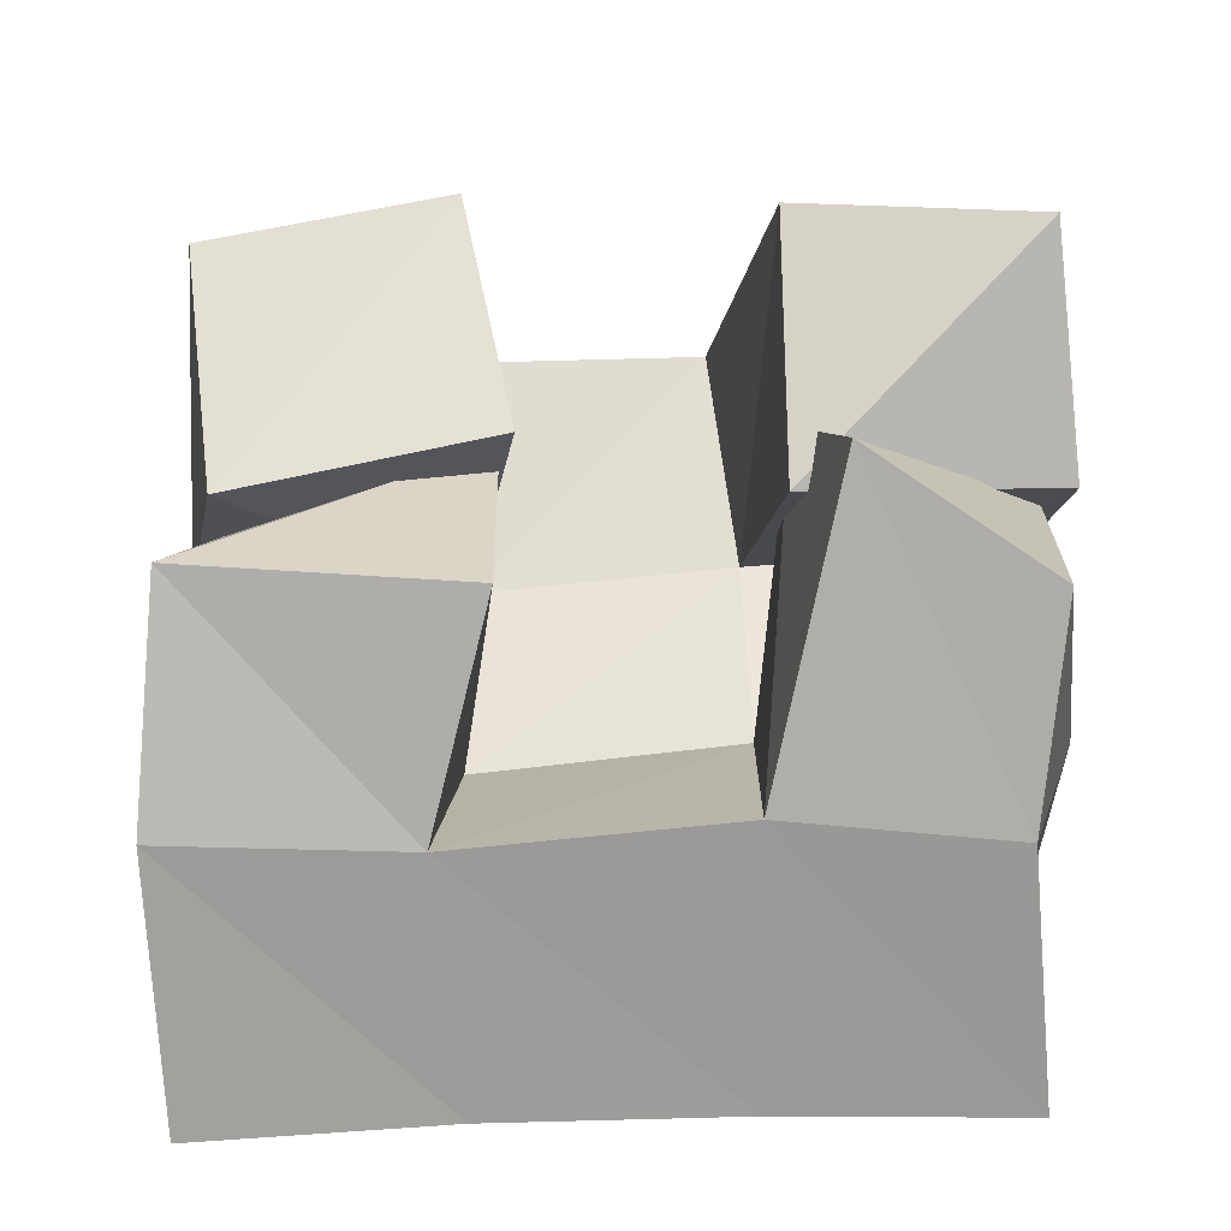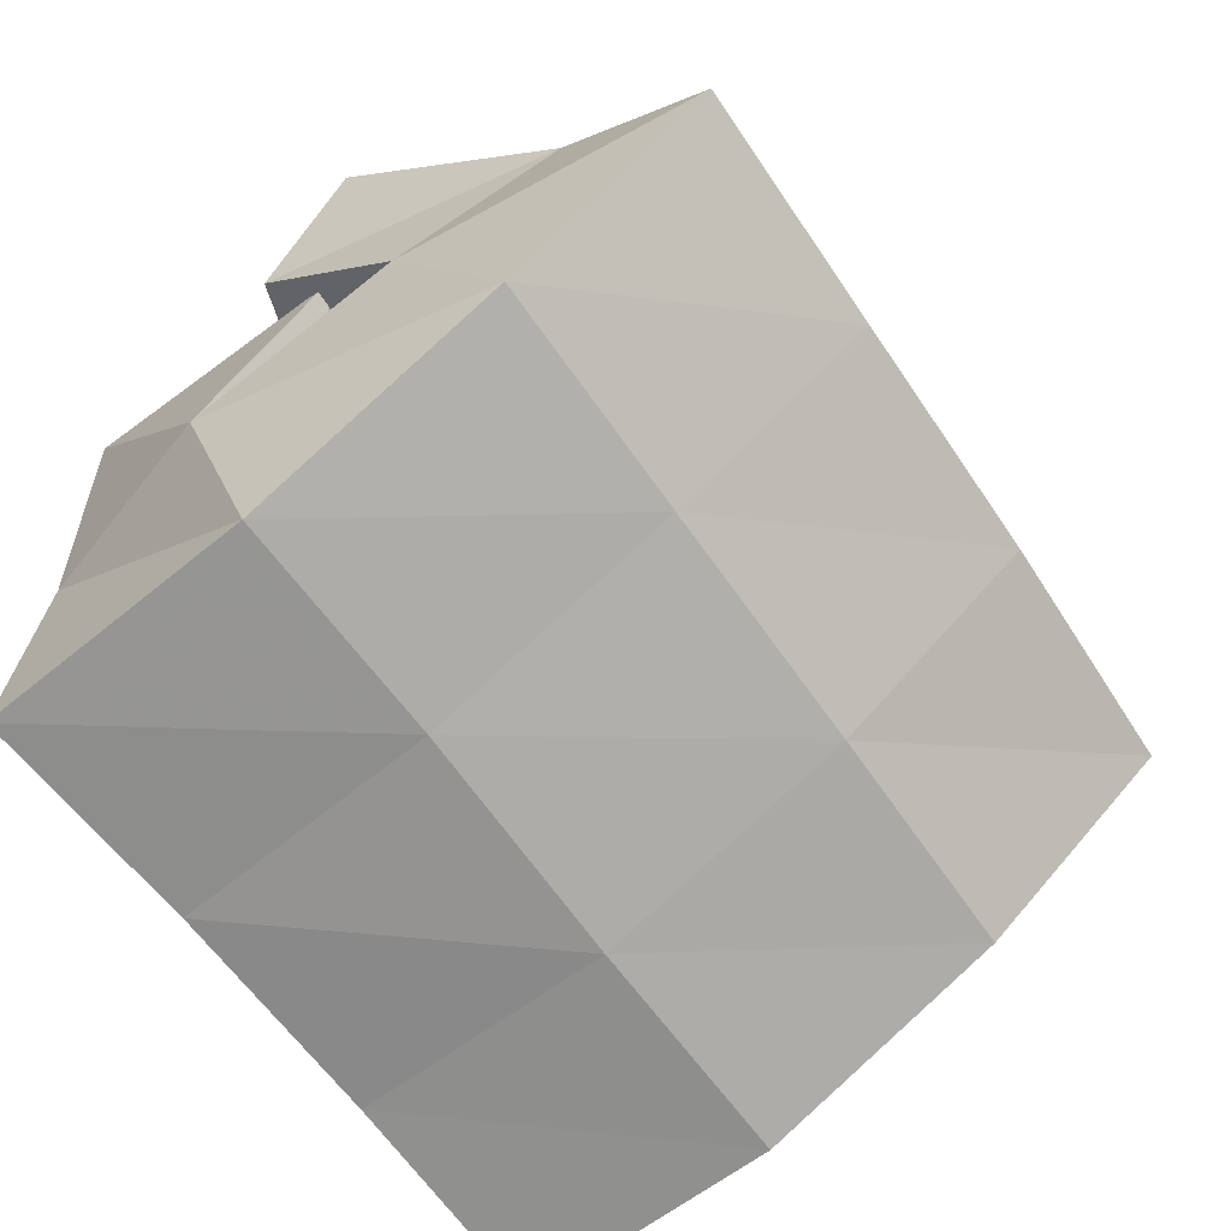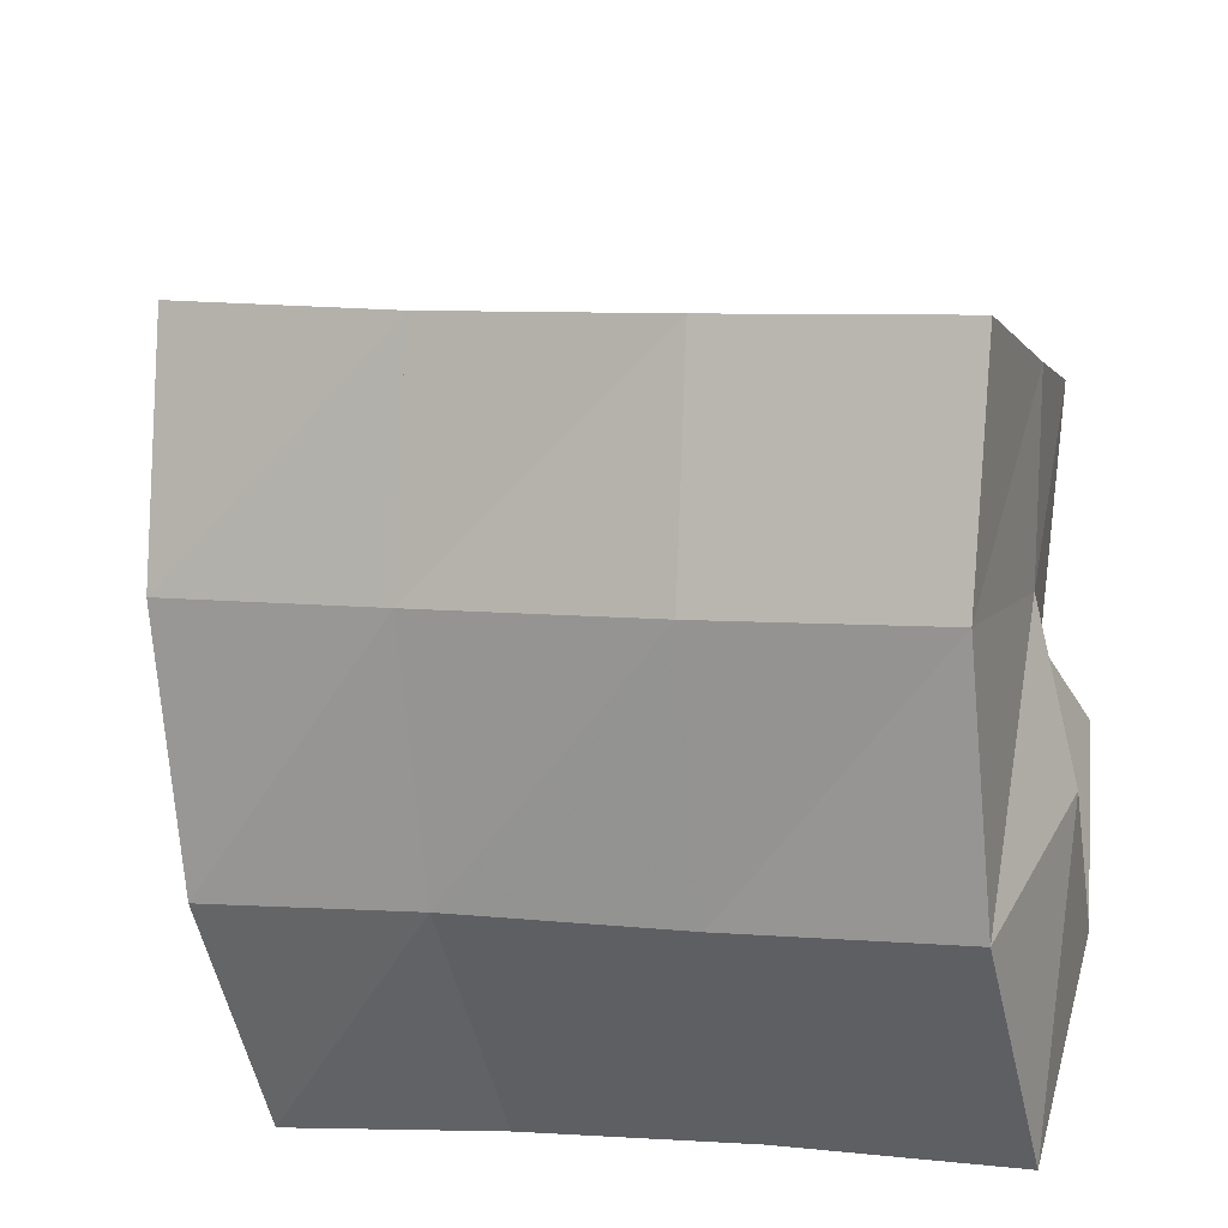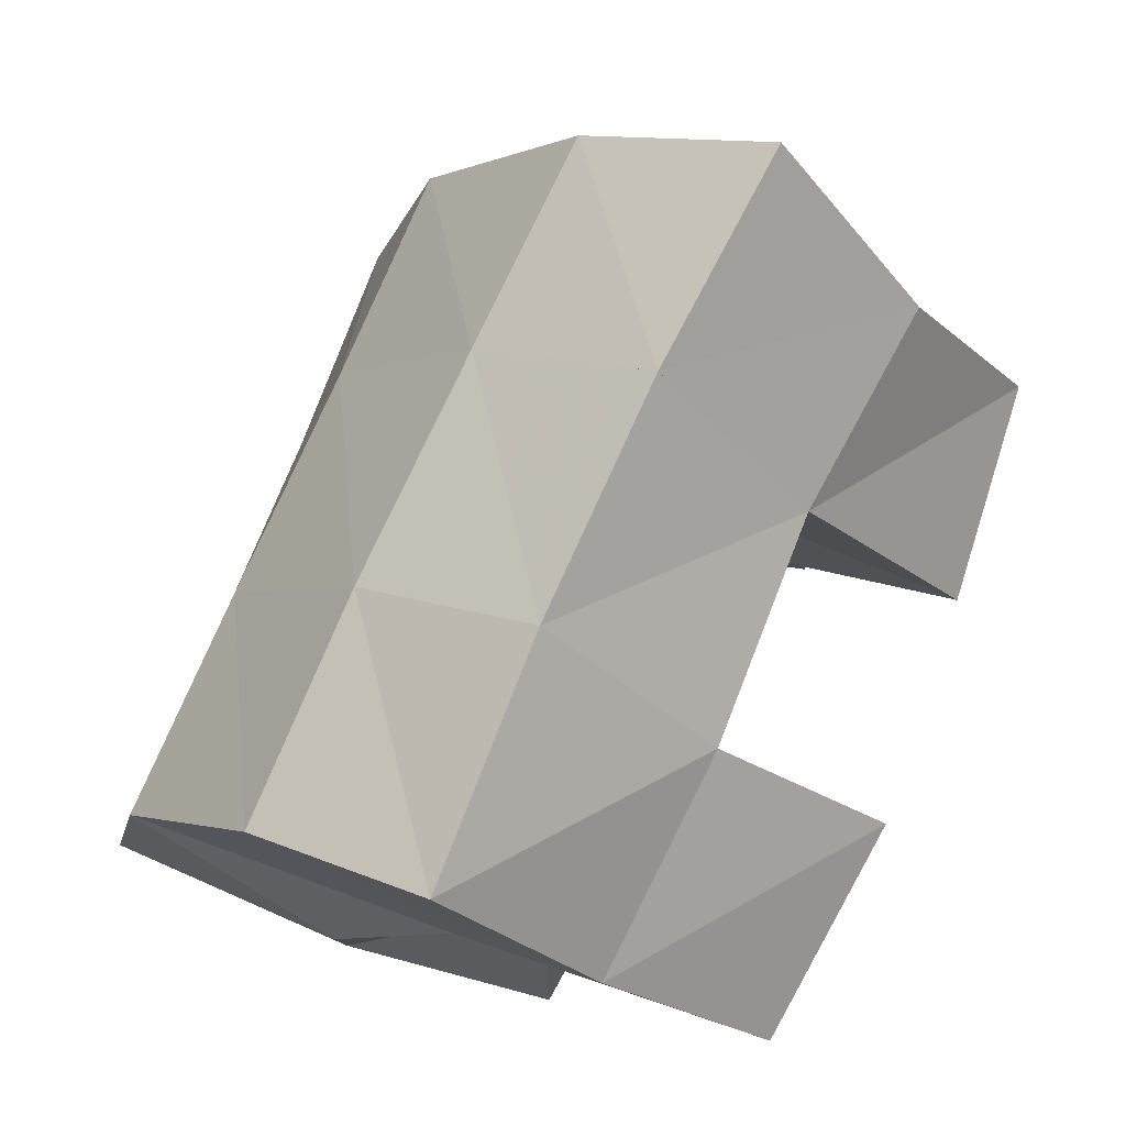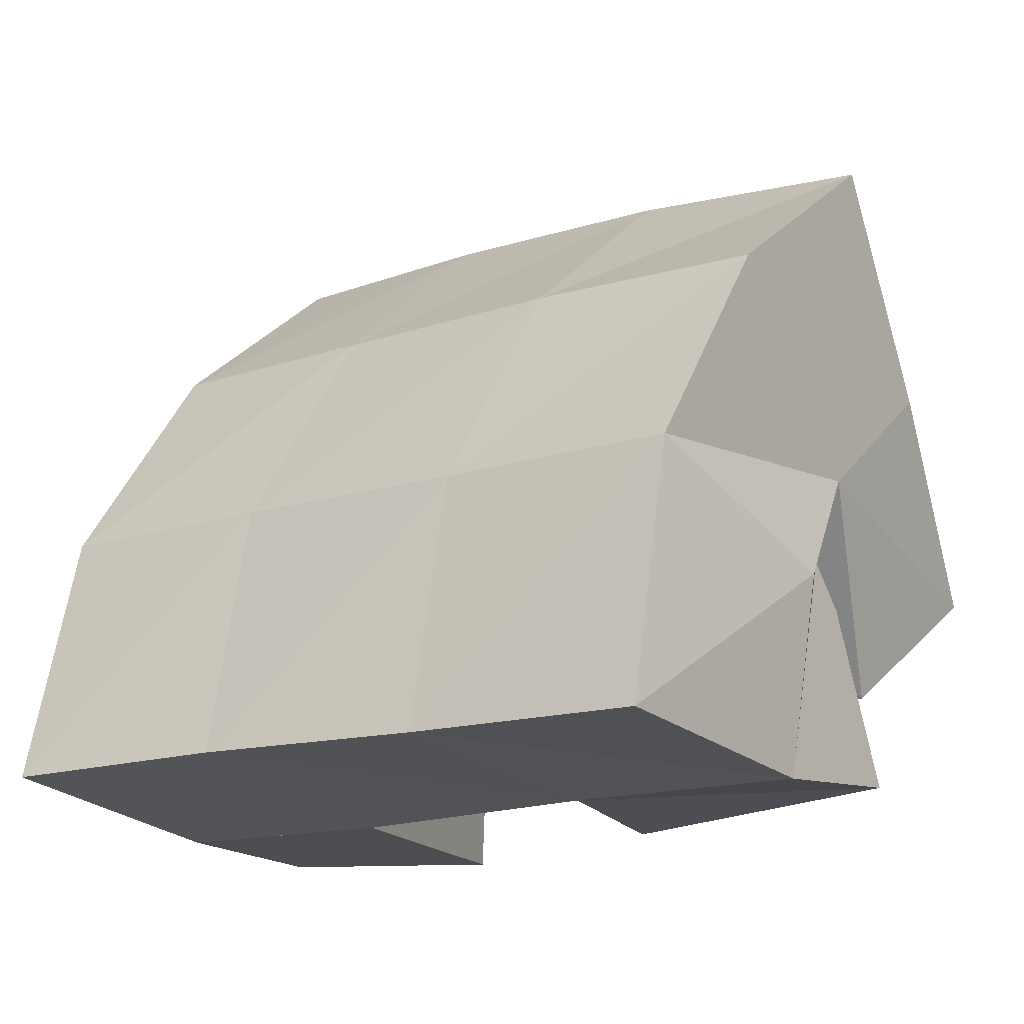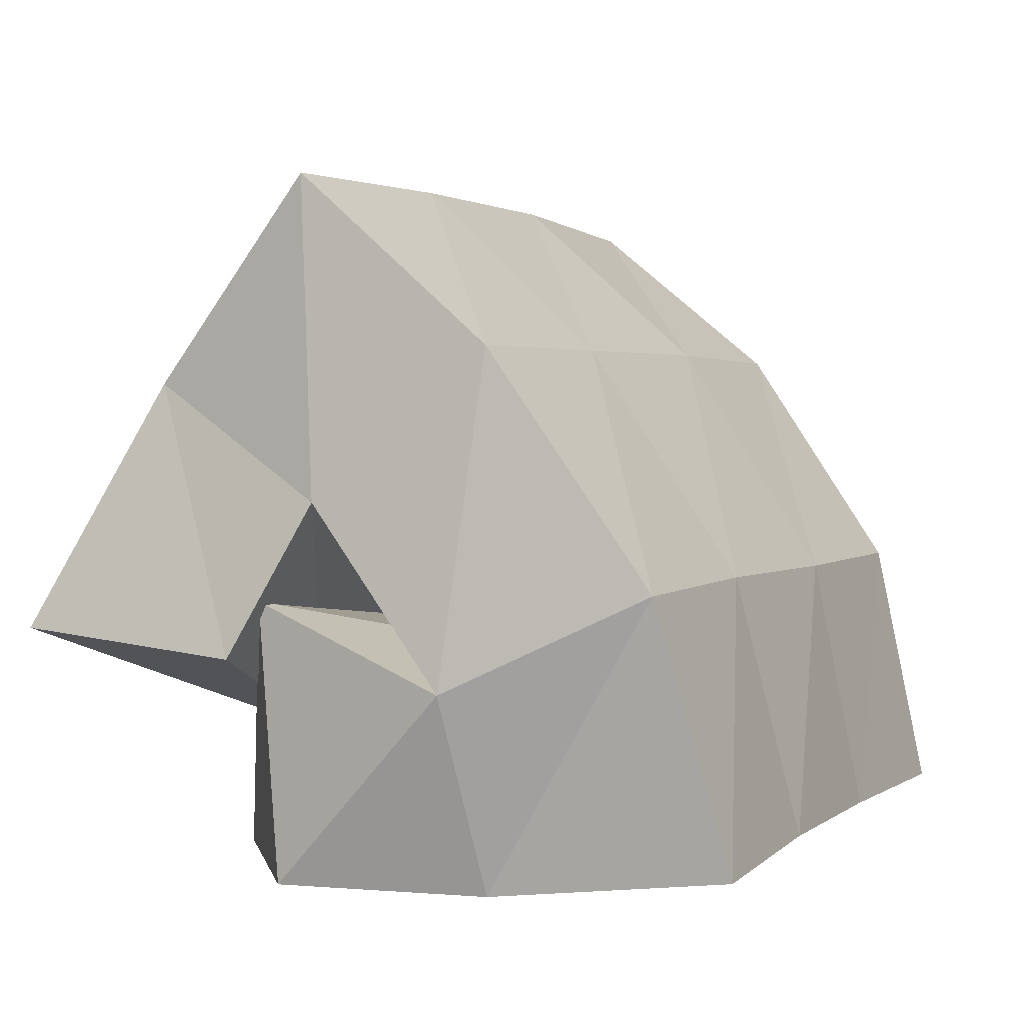
<metadata>
{"format":"obj","ext":"obj","renderer":"f3d","projection":"perspective","resolution":1024,"background":"white","views":[{"elev":-76.9,"azim":-11.5,"up":"+Y"},{"elev":-46.5,"azim":127.9,"up":"+Z"},{"elev":-42.1,"azim":-163.6,"up":"+Z"},{"elev":72.9,"azim":-81.6,"up":"+Y"},{"elev":-16.2,"azim":-158.5,"up":"+Y"},{"elev":3.6,"azim":99.9,"up":"+Y"}]}
</metadata>
<code>
v 0.6534 0.1536 0.1317
v 0.6541 0.1921 0.0975
v 0.6667 0.1261 0.09442
v 0.6633 0.1663 0.06715
v 0.6978 0.1644 0.1486
v 0.6995 0.1999 0.1127
v 0.7152 0.1283 0.1148
v 0.7129 0.1734 0.07551
v 0.7626 0.154 0.121
v 0.7674 0.143 0.06596
v 0.768 0.1008 0.1293
v 0.7674 0.1 0.06492
v 0.8093 0.1569 0.1163
v 0.8218 0.1407 0.07776
v 0.8078 0.1 0.1131
v 0.812 0.1 0.0699
v 0.7519 0.1452 0.1598
v 0.7482 0.2004 0.1239
v 0.7622 0.1241 0.1148
v 0.7608 0.1728 0.09055
v 0.7998 0.1497 0.1674
v 0.7936 0.1996 0.1404
v 0.8137 0.1457 0.1217
v 0.8123 0.1768 0.1046
v 0.672 0.1593 0.08304
v 0.6627 0.1402 0.0416
v 0.6617 0.1053 0.08601
v 0.6677 0.1 0.04015
v 0.7131 0.1477 0.1085
v 0.7183 0.1437 0.04975
v 0.7165 0.1 0.09489
v 0.7146 0.1 0.04847
v 0.6577 0.2341 0.06662
v 0.6704 0.2033 0.02851
v 0.7076 0.2382 0.07818
v 0.7192 0.2054 0.04081
v 0.757 0.2402 0.09219
v 0.7694 0.2065 0.05534
v 0.8044 0.2414 0.1085
v 0.8167 0.2075 0.06923
v 0.6788 0.1579 -0.001559
v 0.7275 0.1587 0.01099
v 0.7773 0.1602 0.02448
v 0.8246 0.1606 0.0361
v 0.6816 0.105 -0.01247
v 0.7303 0.1062 0.000593
v 0.7788 0.1076 0.01123
v 0.8268 0.1075 0.02079
f 1 2 4
f 3 1 4
f 2 6 8
f 4 2 8
f 6 5 7
f 8 6 7
f 5 1 3
f 7 5 3
f 8 7 3
f 4 8 3
f 2 1 5
f 6 2 5
f 9 10 12
f 11 9 12
f 10 14 16
f 12 10 16
f 14 13 15
f 16 14 15
f 13 9 11
f 15 13 11
f 16 15 11
f 12 16 11
f 10 9 13
f 14 10 13
f 17 18 20
f 19 17 20
f 18 22 24
f 20 18 24
f 22 21 23
f 24 22 23
f 21 17 19
f 23 21 19
f 24 23 19
f 20 24 19
f 18 17 21
f 22 18 21
f 25 26 28
f 27 25 28
f 26 30 32
f 28 26 32
f 30 29 31
f 32 30 31
f 29 25 27
f 31 29 27
f 32 31 27
f 28 32 27
f 26 25 29
f 30 26 29
f 2 33 34
f 4 2 34
f 33 35 36
f 34 33 36
f 35 6 8
f 36 35 8
f 6 2 4
f 8 6 4
f 36 8 4
f 34 36 4
f 33 2 6
f 35 33 6
f 6 35 36
f 8 6 36
f 35 37 38
f 36 35 38
f 37 18 20
f 38 37 20
f 18 6 8
f 20 18 8
f 38 20 8
f 36 38 8
f 35 6 18
f 37 35 18
f 18 37 38
f 20 18 38
f 37 39 40
f 38 37 40
f 39 22 24
f 40 39 24
f 22 18 20
f 24 22 20
f 40 24 20
f 38 40 20
f 37 18 22
f 39 37 22
f 4 34 41
f 26 4 41
f 34 36 42
f 41 34 42
f 36 8 30
f 42 36 30
f 8 4 26
f 30 8 26
f 42 30 26
f 41 42 26
f 34 4 8
f 36 34 8
f 8 36 42
f 30 8 42
f 36 38 43
f 42 36 43
f 38 20 10
f 43 38 10
f 20 8 30
f 10 20 30
f 43 10 30
f 42 43 30
f 36 8 20
f 38 36 20
f 20 38 43
f 10 20 43
f 38 40 44
f 43 38 44
f 40 24 14
f 44 40 14
f 24 20 10
f 14 24 10
f 44 14 10
f 43 44 10
f 38 20 24
f 40 38 24
f 26 41 45
f 28 26 45
f 41 42 46
f 45 41 46
f 42 30 32
f 46 42 32
f 30 26 28
f 32 30 28
f 46 32 28
f 45 46 28
f 41 26 30
f 42 41 30
f 30 42 46
f 32 30 46
f 42 43 47
f 46 42 47
f 43 10 12
f 47 43 12
f 10 30 32
f 12 10 32
f 47 12 32
f 46 47 32
f 42 30 10
f 43 42 10
f 10 43 47
f 12 10 47
f 43 44 48
f 47 43 48
f 44 14 16
f 48 44 16
f 14 10 12
f 16 14 12
f 48 16 12
f 47 48 12
f 43 10 14
f 44 43 14

</code>
